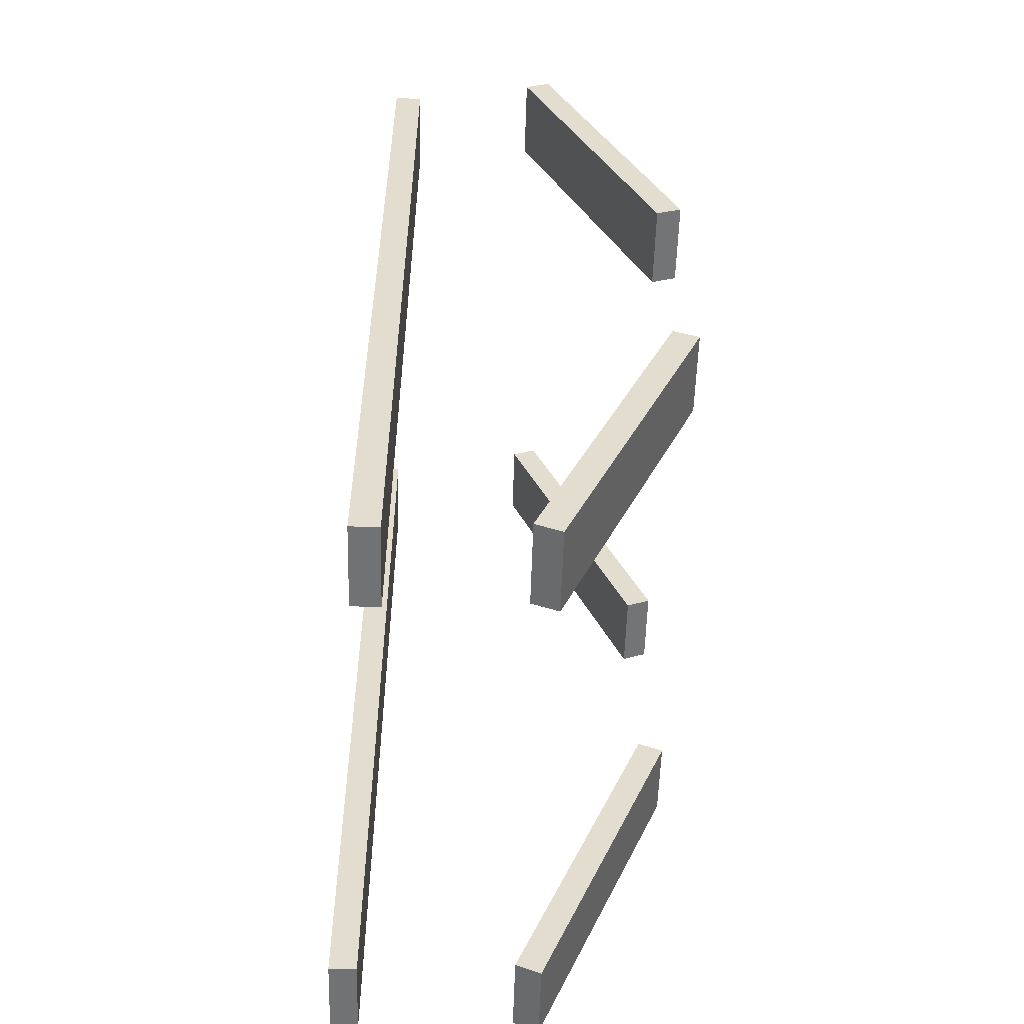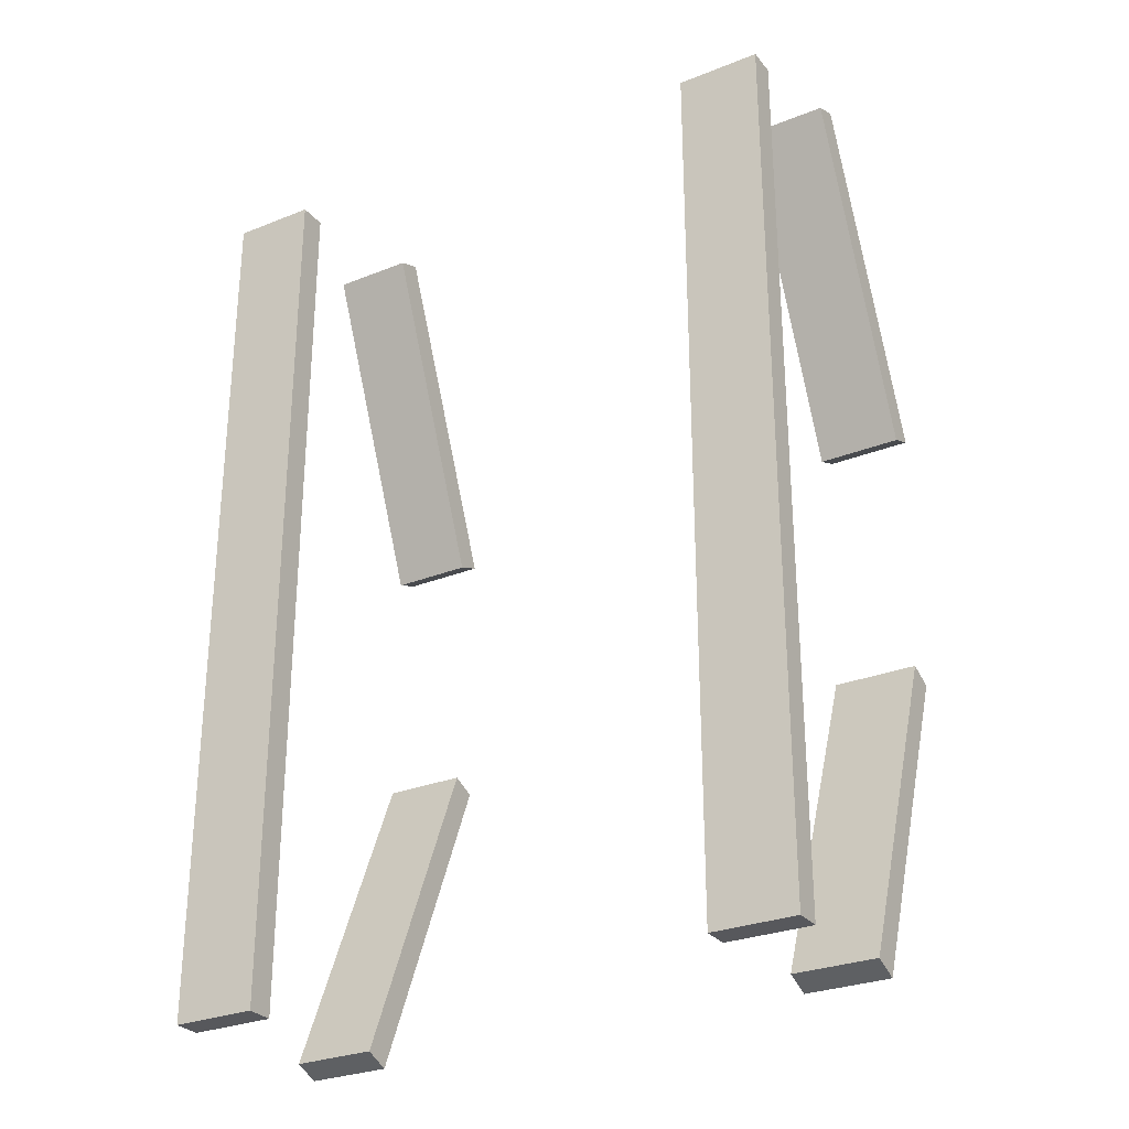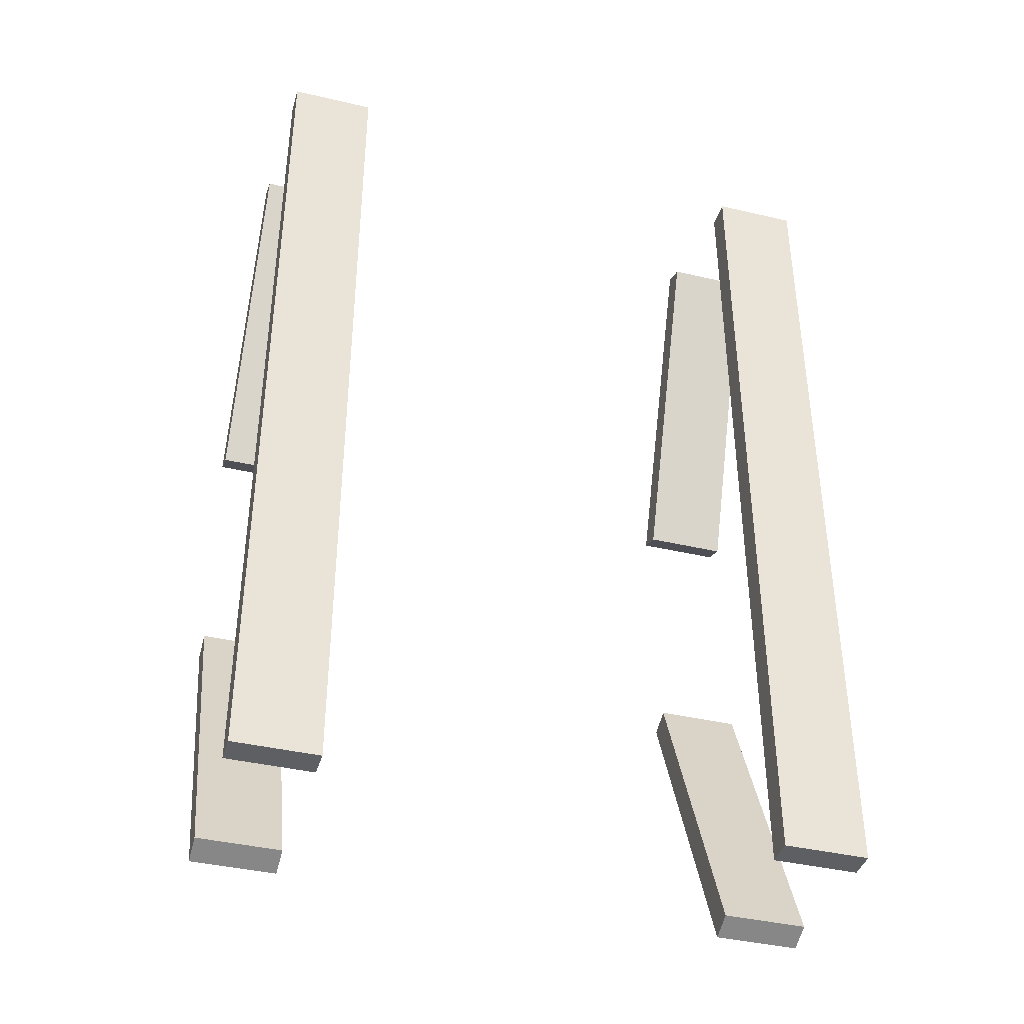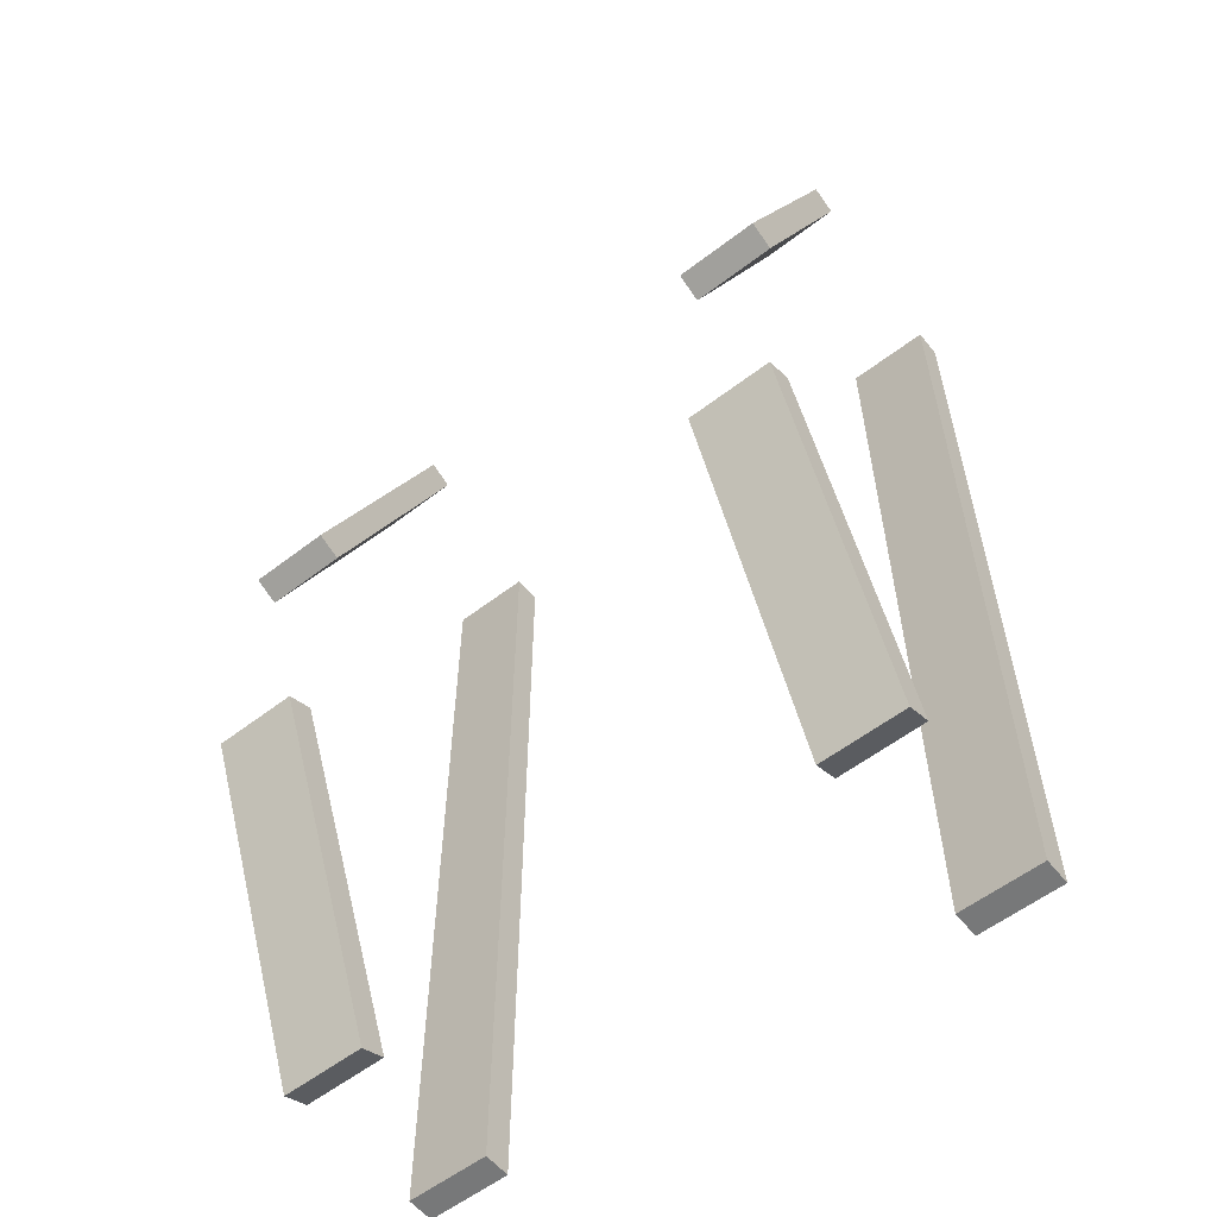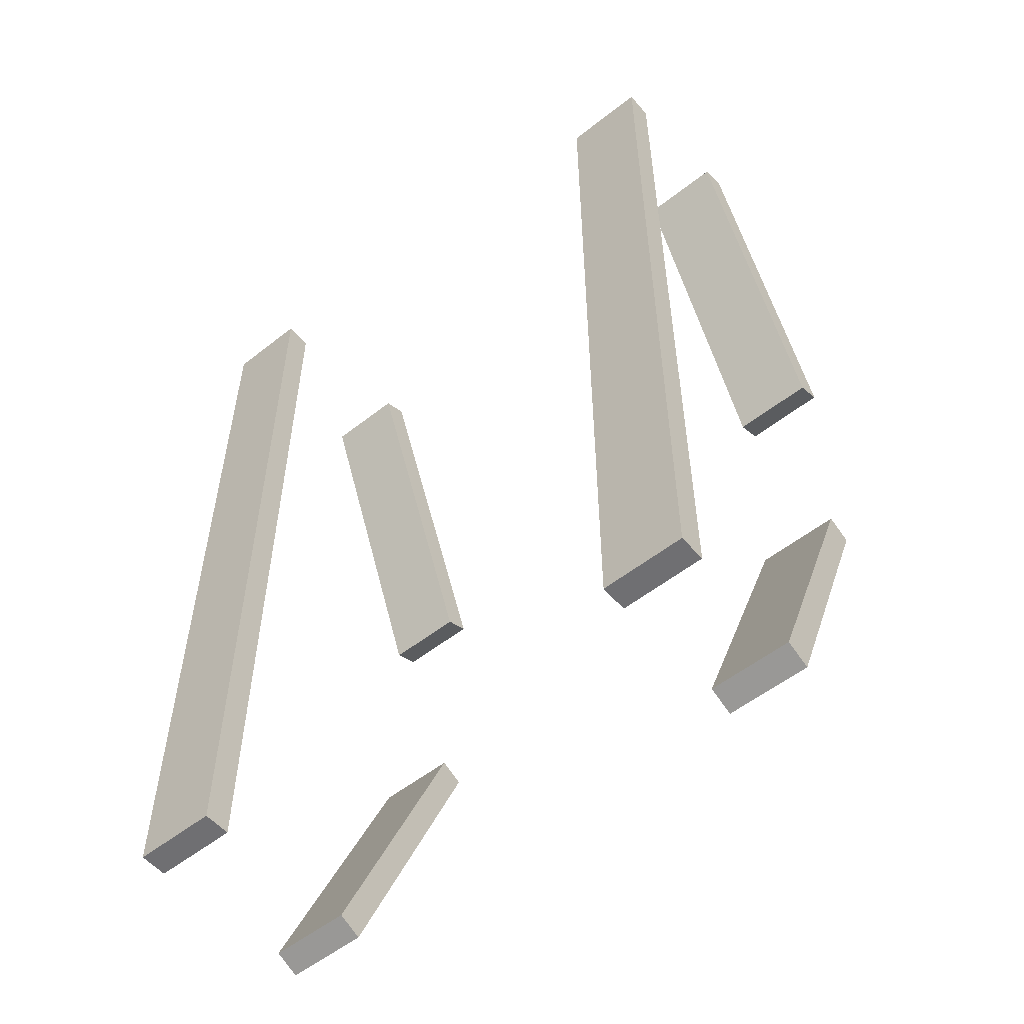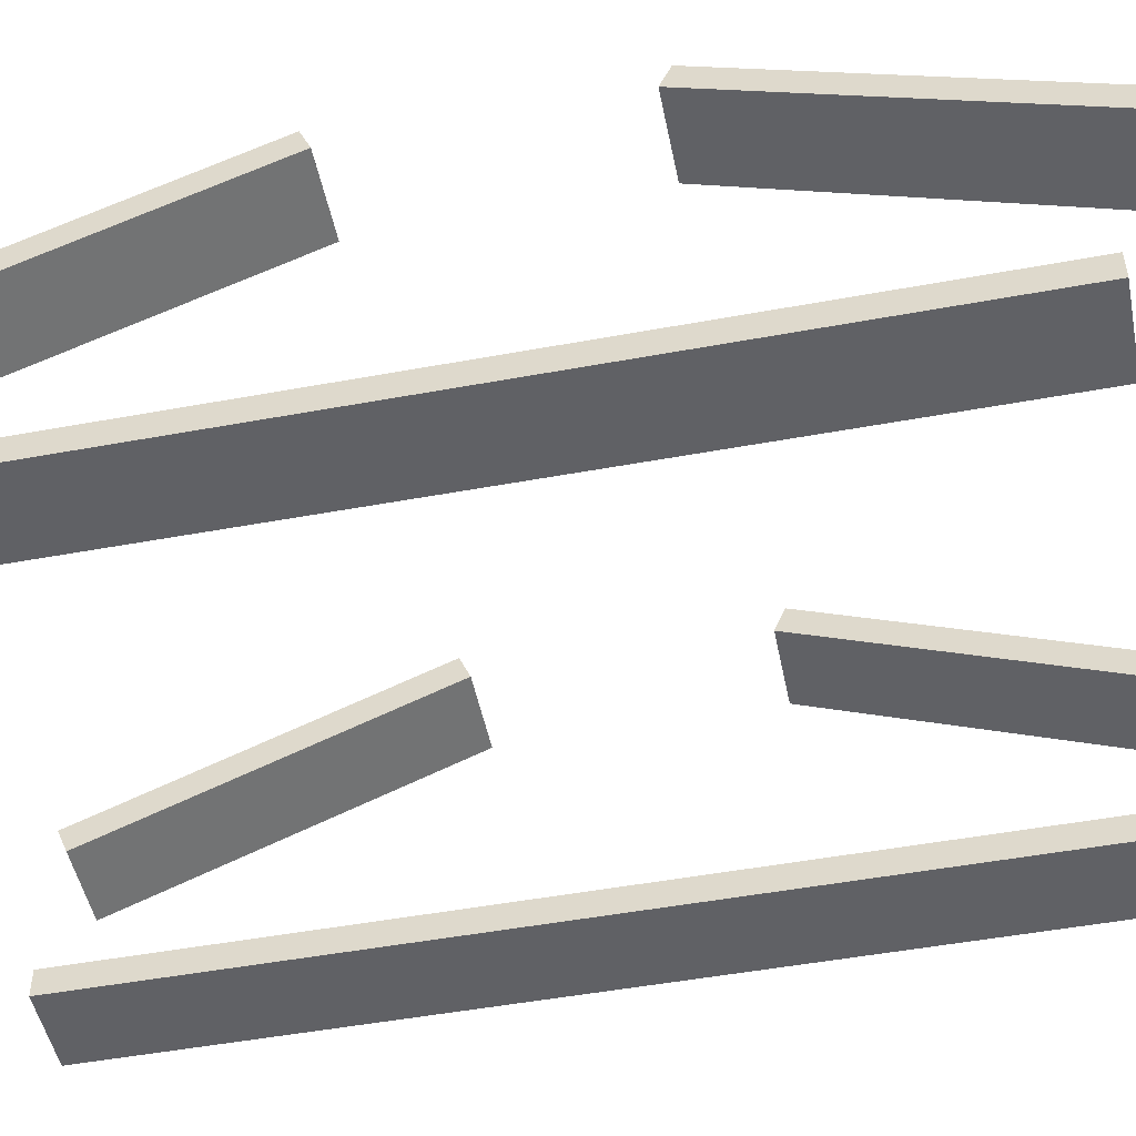
<metadata>
{"format":"obj","ext":"obj","renderer":"f3d","projection":"perspective","resolution":1024,"background":"white","views":[{"elev":-55.5,"azim":88.4,"up":"+Z"},{"elev":-28.7,"azim":30.9,"up":"+Z"},{"elev":-40.2,"azim":-16.1,"up":"+Z"},{"elev":-57.4,"azim":-141.4,"up":"+Z"},{"elev":-54.7,"azim":39.8,"up":"+Z"},{"elev":-49.8,"azim":-78.5,"up":"+Y"}]}
</metadata>
<code>
o Cube.030
v 1 0 -0.5625
v 1 0.3109 0.1882
v 1.188 0.3109 0.1882
v 1.188 0 -0.5625
v 0 0 -0.5625
v -0.1875 0 -0.5625
v -0.1875 0.3109 0.1882
v 0 0.3109 0.1882
v 1 0 1.562
v 1.188 0 1.562
v 1.188 0.3109 0.8118
v 1 0.3109 0.8118
v 0 0 1.562
v 0 0.3109 0.8118
v -0.1875 0.3109 0.8118
v -0.1875 0 1.562
v 1 -0.3438 0.4394
v 1.188 -0.3438 0.4394
v 1.188 -0.3438 -0.5606
v 1 -0.3438 -0.5606
v 1 -0.3438 1.439
v 1.188 -0.3438 1.439
v 0 -0.4062 0.4394
v 0 -0.4062 -0.5606
v -0.1875 -0.4062 -0.5606
v -0.1875 -0.4062 0.4394
v 0 -0.4062 1.439
v -0.1875 -0.4062 1.439
v 1 -0.05774 -0.5386
v 1.188 -0.05774 -0.5386
v 1.188 0.2532 0.2121
v 1 0.2532 0.2121
v 0 -0.05774 -0.5386
v 0 0.2532 0.2121
v -0.1875 0.2532 0.2121
v -0.1875 -0.05774 -0.5386
v 1 -0.05774 1.539
v 1 0.2532 0.7879
v 1.188 0.2532 0.7879
v 1.188 -0.05774 1.539
v 0 -0.05774 1.539
v -0.1875 -0.05774 1.539
v -0.1875 0.2532 0.7879
v 0 0.2532 0.7879
v 1 -0.4062 0.4394
v 1 -0.4062 -0.5606
v 1.188 -0.4062 -0.5606
v 1.188 -0.4062 0.4394
v 1 -0.4062 1.439
v 1.188 -0.4062 1.439
v 0 -0.4688 0.4394
v -0.1875 -0.4688 0.4394
v -0.1875 -0.4688 -0.5606
v 0 -0.4688 -0.5606
v 0 -0.4688 1.439
v -0.1875 -0.4688 1.439
f 1 2 3 4
f 5 6 7 8
f 9 10 11 12
f 13 14 15 16
f 17 18 19 20
f 21 22 18 17
f 23 24 25 26
f 27 23 26 28
f 29 30 31 32
f 33 34 35 36
f 37 38 39 40
f 41 42 43 44
f 45 46 47 48
f 49 45 48 50
f 51 52 53 54
f 55 56 52 51
f 1 4 30 29
f 3 2 32 31
f 4 3 31 30
f 2 1 29 32
f 6 5 33 36
f 8 7 35 34
f 7 6 36 35
f 5 8 34 33
f 10 9 37 40
f 12 11 39 38
f 11 10 40 39
f 9 12 38 37
f 13 16 42 41
f 15 14 44 43
f 16 15 43 42
f 14 13 41 44
f 21 17 45 49
f 22 21 49 50
f 19 18 48 47
f 20 19 47 46
f 17 20 46 45
f 18 22 50 48
f 23 27 55 51
f 27 28 56 55
f 26 25 53 52
f 25 24 54 53
f 24 23 51 54
f 28 26 52 56

</code>
